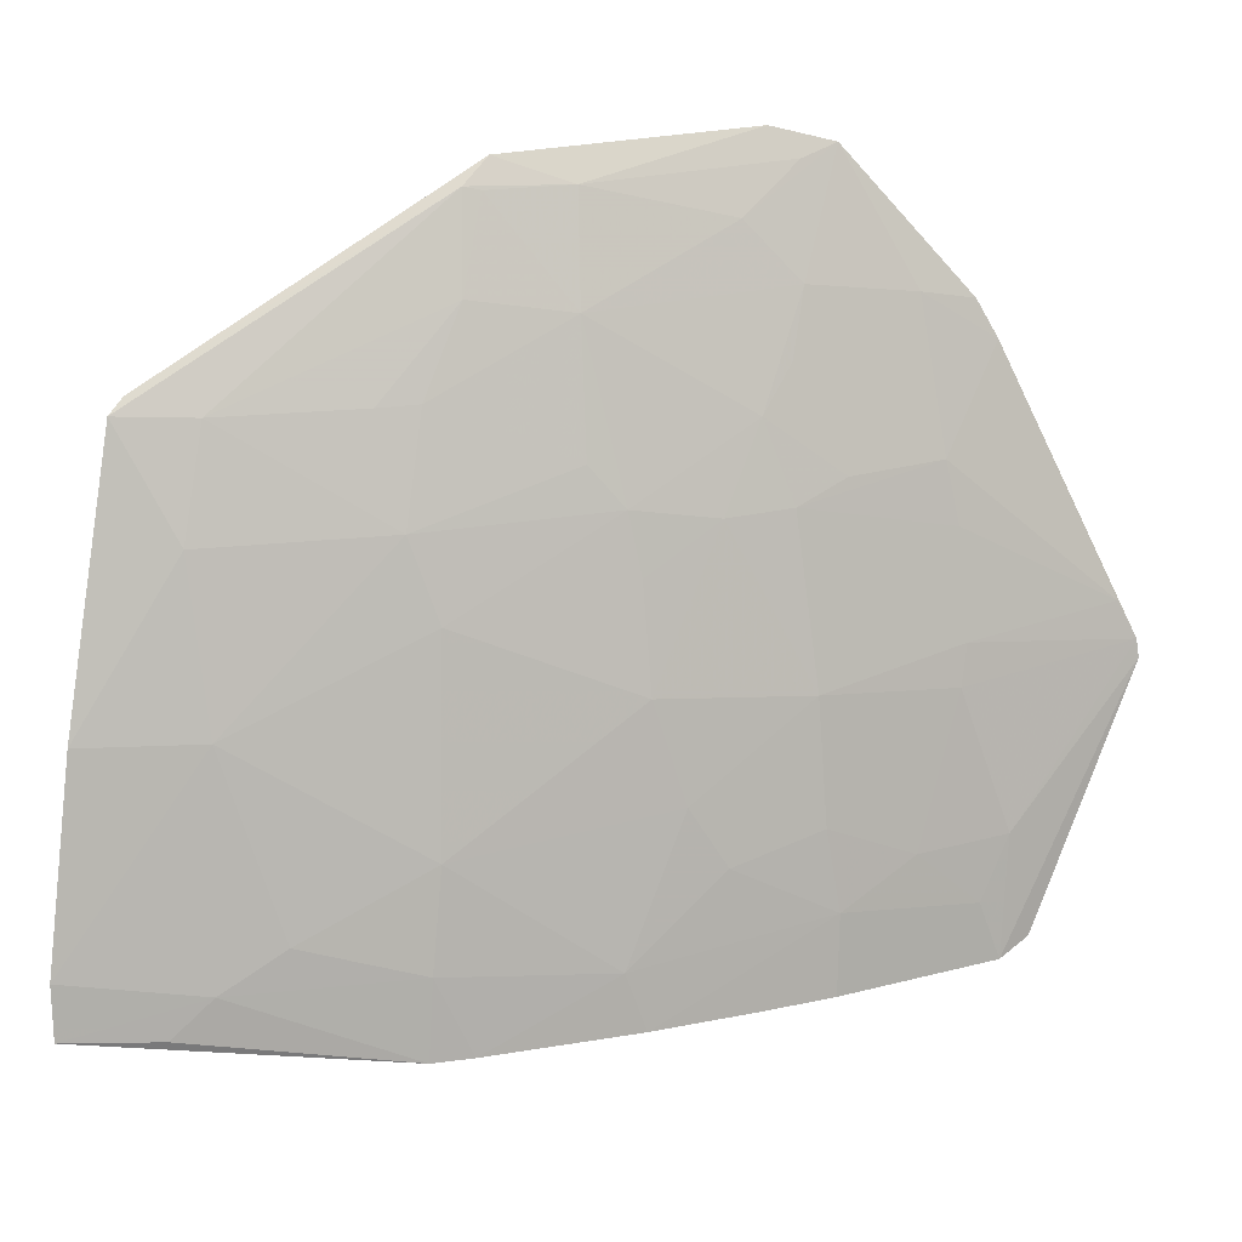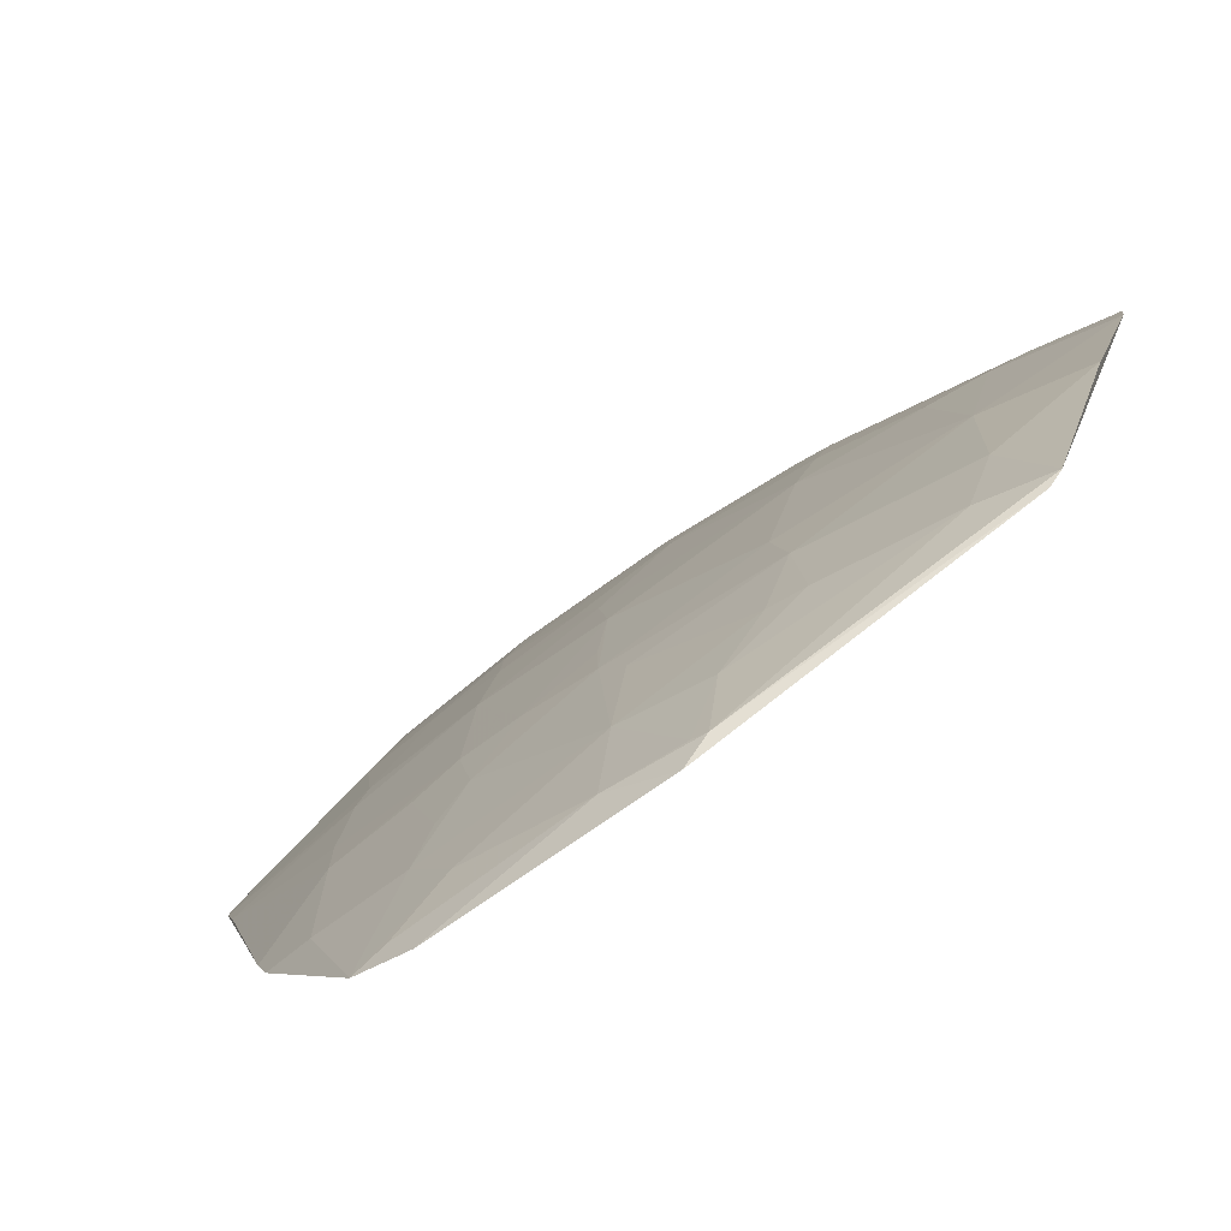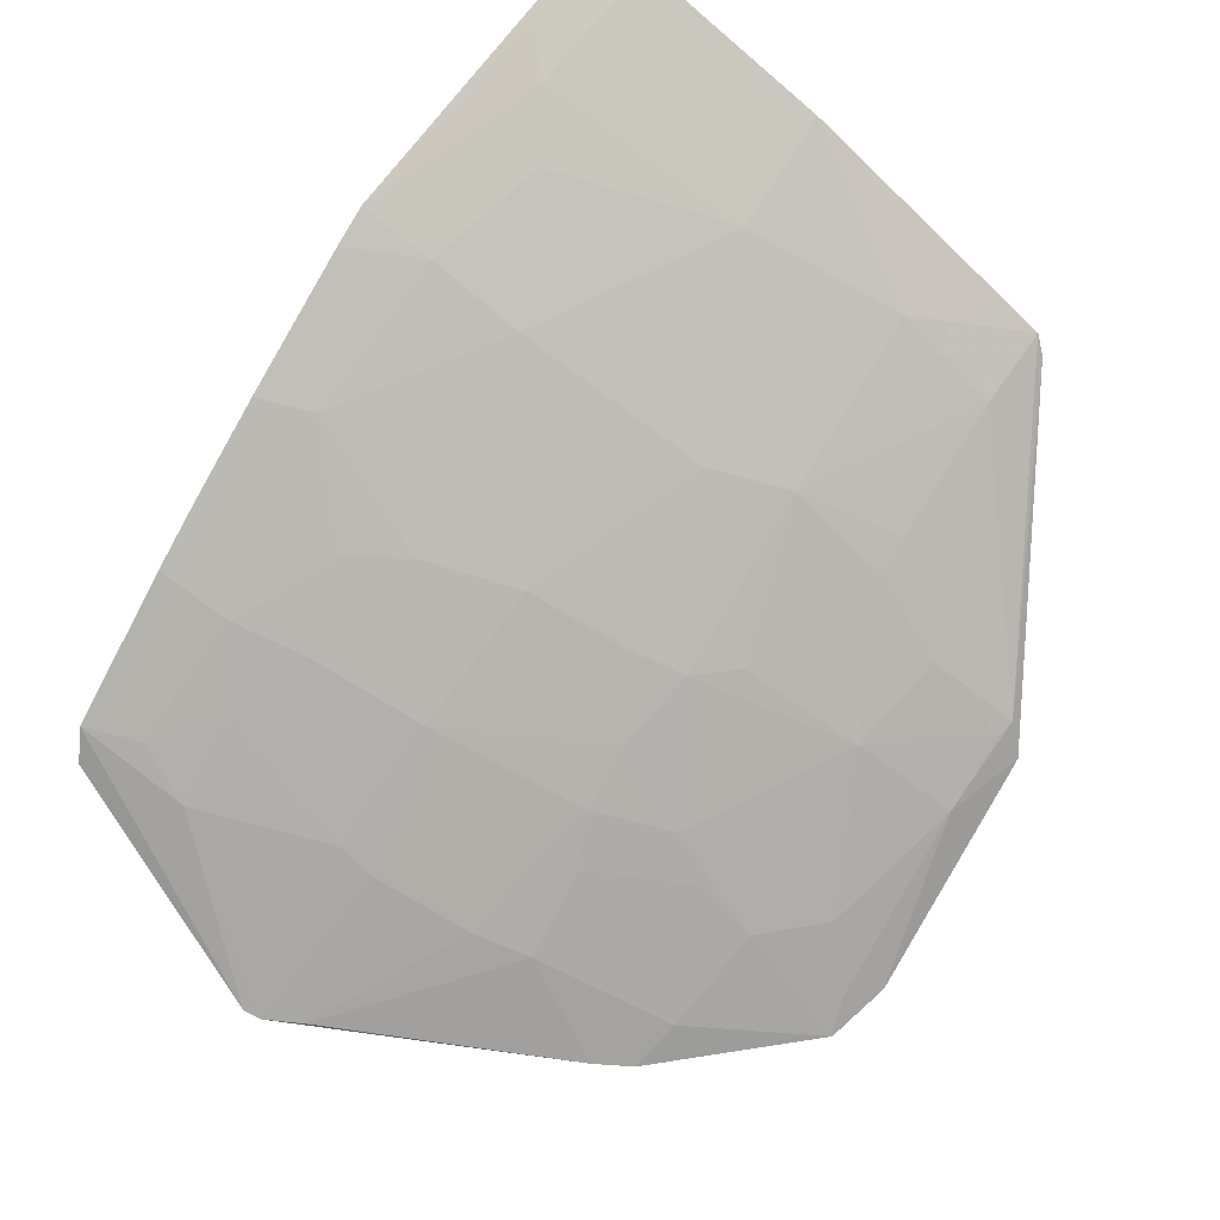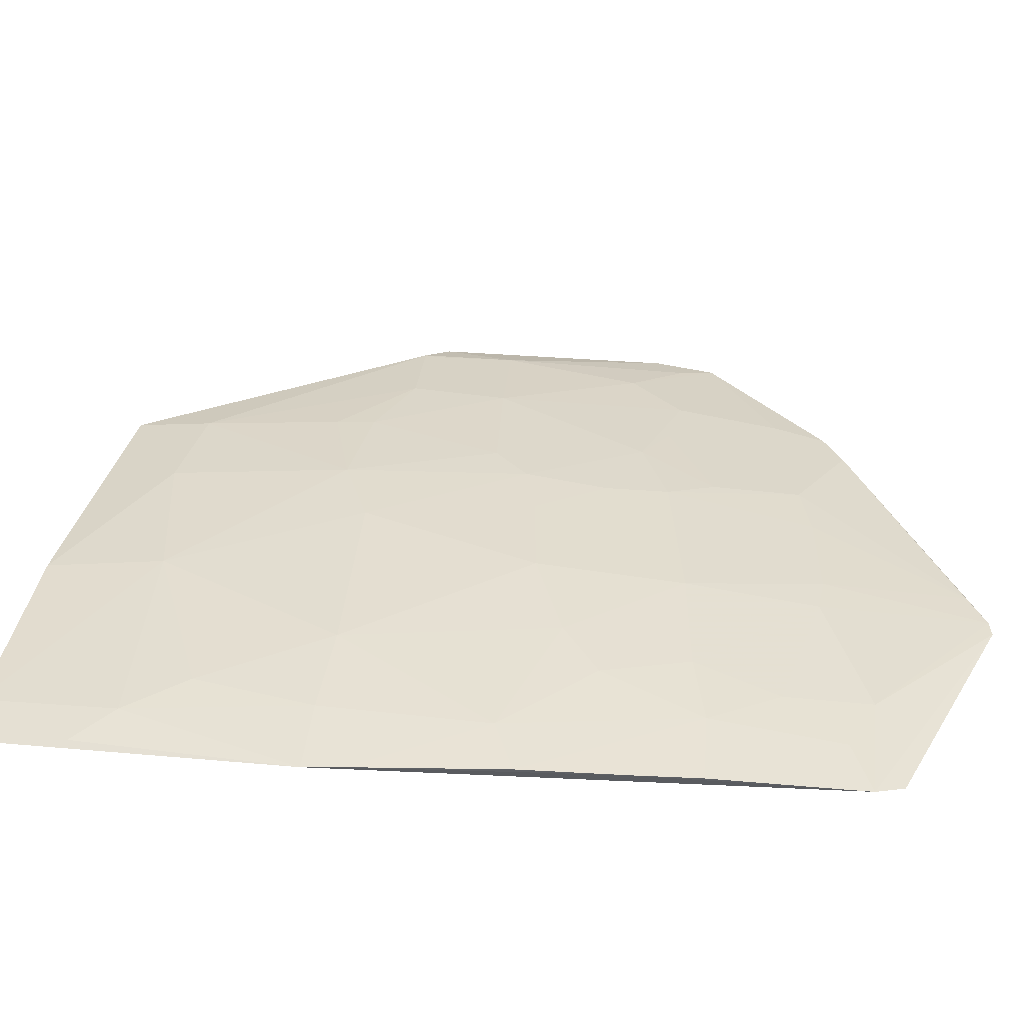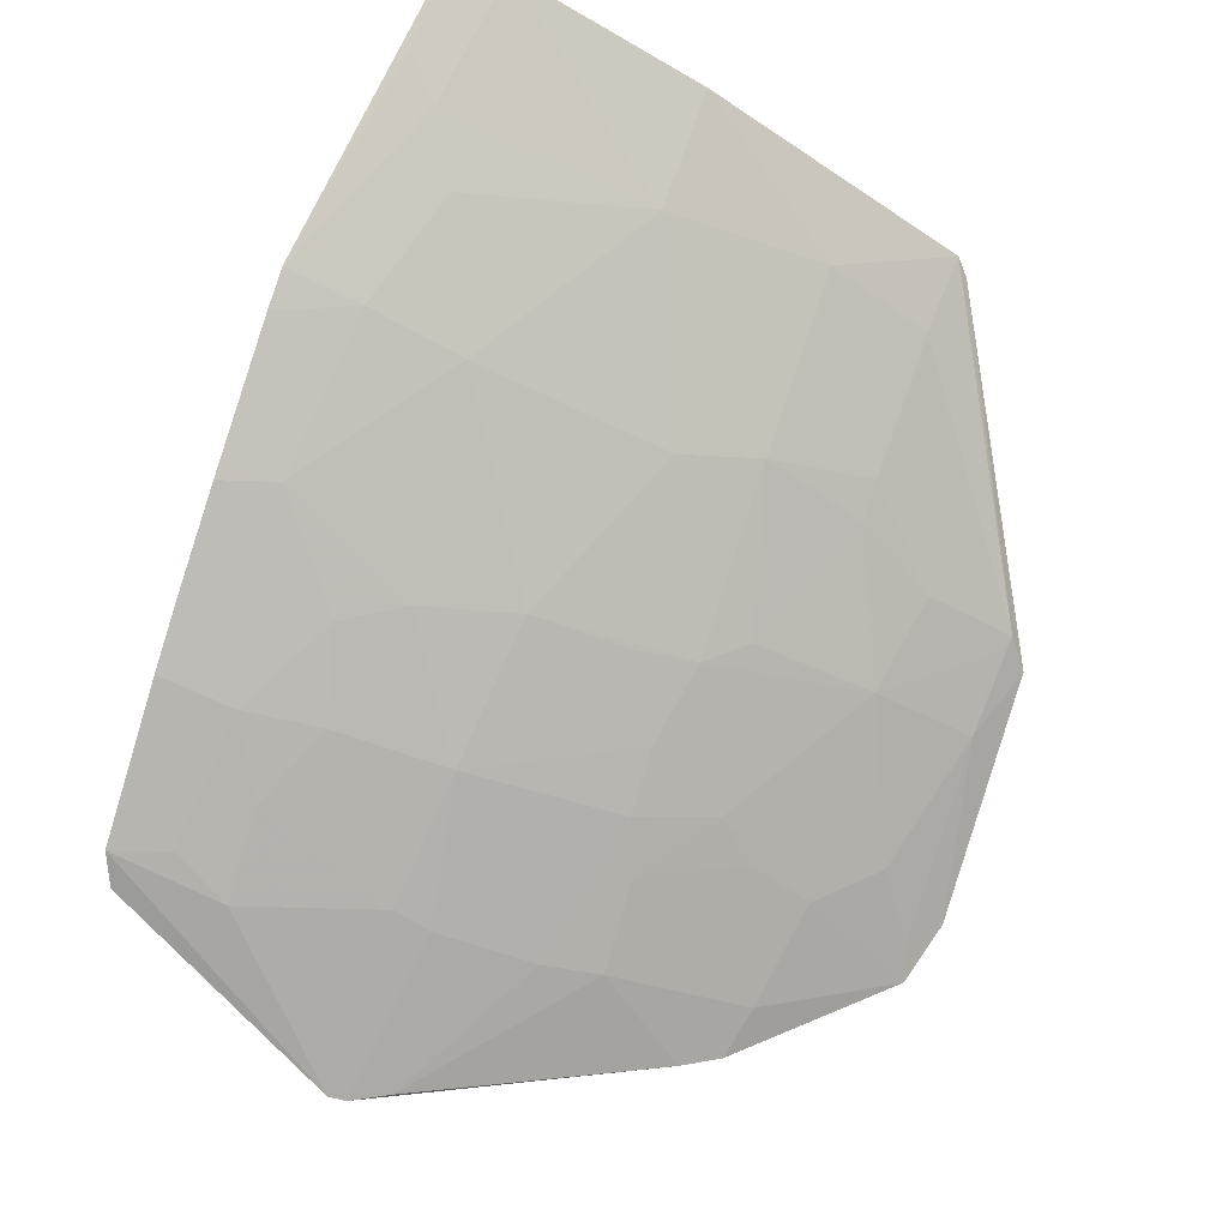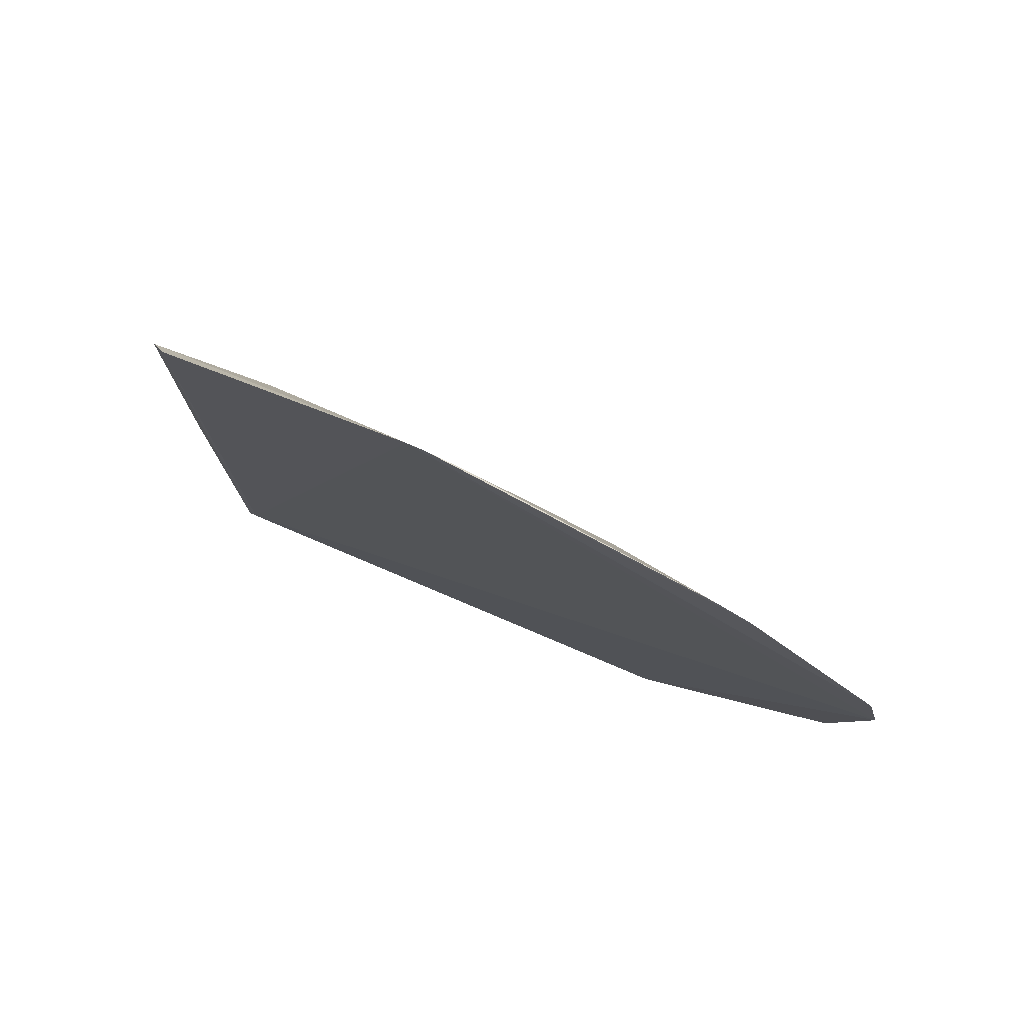
<metadata>
{"format":"obj","ext":"obj","renderer":"f3d","projection":"perspective","resolution":1024,"background":"white","views":[{"elev":29.5,"azim":-164.5,"up":"+Z"},{"elev":-5.1,"azim":16.8,"up":"+Y"},{"elev":60.0,"azim":-54.9,"up":"+Y"},{"elev":-31.8,"azim":-153.5,"up":"+Z"},{"elev":59.8,"azim":-69.4,"up":"+Y"},{"elev":-38.3,"azim":-93.9,"up":"+Y"}]}
</metadata>
<code>
v -0.05097 0.091 -0.04273
v -0.03904 0.1019 -0.05051
v -0.05948 0.09798 -0.06201
v -0.07346 0.09385 -0.07481
v -0.03969 0.1114 -0.07243
v -0.06926 0.08371 -0.04965
v -0.05003 0.09713 -0.05076
v -0.03942 0.1011 -0.04995
v -0.05446 0.106 -0.0748
v -0.07074 0.09021 -0.06201
v -0.06064 0.08489 -0.0427
v -0.05025 0.09233 -0.04361
v -0.0621 0.09103 -0.05253
v -0.03922 0.1119 -0.07282
v -0.06724 0.09715 -0.0714
v -0.04409 0.1058 -0.06197
v -0.07737 0.08577 -0.06417
v -0.04239 0.1007 -0.05069
v -0.05432 0.09024 -0.04389
v -0.05777 0.09541 -0.05513
v -0.06292 0.08762 -0.04817
v -0.06902 0.08764 -0.05512
v -0.0655 0.09455 -0.06287
v -0.07444 0.09256 -0.07432
v -0.05279 0.1068 -0.0748
v -0.06745 0.09826 -0.07478
v -0.05958 0.1023 -0.07226
v -0.07326 0.09198 -0.06975
v -0.03895 0.1077 -0.06187
v -0.06333 0.08383 -0.0435
v -0.05091 0.09456 -0.04736
v -0.05009 0.09968 -0.05513
v -0.05514 0.09278 -0.04818
v -0.06553 0.09023 -0.05513
v -0.06719 0.08505 -0.04905
v -0.07624 0.08546 -0.06176
v -0.06297 0.09886 -0.06888
v -0.06123 0.09364 -0.05592
v -0.04495 0.1092 -0.07138
v -0.05262 0.1041 -0.06712
v -0.06484 0.09994 -0.0748
v -0.07244 0.09365 -0.07228
v -0.06984 0.09454 -0.06976
v -0.07072 0.09107 -0.06366
v -0.03896 0.1112 -0.07049
v -0.04235 0.1032 -0.05511
v -0.07719 0.08556 -0.0634
v -0.06208 0.08505 -0.0439
v -0.04836 0.09797 -0.05076
v -0.05173 0.1006 -0.05853
v -0.05098 0.09206 -0.0438
v -0.0561 0.09537 -0.05339
v -0.06033 0.08765 -0.04564
v -0.0629 0.08934 -0.05079
v -0.06378 0.09196 -0.05591
v -0.07031 0.08391 -0.05125
v -0.06985 0.08846 -0.05766
v -0.06121 0.09883 -0.06628
v -0.06637 0.09629 -0.06801
v -0.05861 0.09623 -0.05767
v -0.04332 0.1104 -0.07302
v -0.05268 0.1057 -0.07139
v -0.04748 0.1075 -0.06972
v -0.06061 0.1026 -0.07476
f 11 8 1
f 11 5 8
f 12 8 2
f 12 1 8
f 14 8 5
f 14 2 8
f 17 5 11
f 18 12 2
f 19 11 1
f 19 1 12
f 24 14 5
f 24 4 14
f 24 17 4
f 24 5 17
f 25 14 4
f 25 4 9
f 26 4 15
f 28 4 17
f 30 17 11
f 31 12 18
f 33 20 13
f 33 31 7
f 33 13 21
f 34 22 21
f 35 21 22
f 35 30 21
f 35 6 30
f 37 27 15
f 38 3 23
f 38 13 20
f 41 9 4
f 41 4 26
f 41 26 15
f 42 15 4
f 42 4 28
f 43 42 28
f 43 15 42
f 44 10 23
f 44 43 28
f 45 29 2
f 45 2 14
f 45 14 39
f 45 39 16
f 45 16 29
f 46 18 2
f 46 2 29
f 46 29 16
f 46 32 18
f 46 16 32
f 47 30 6
f 47 17 30
f 47 36 10
f 47 10 44
f 47 44 28
f 47 28 17
f 48 30 11
f 48 11 19
f 49 31 18
f 49 7 31
f 49 32 7
f 49 18 32
f 50 3 20
f 50 20 32
f 50 40 3
f 50 32 16
f 50 16 40
f 51 33 19
f 51 19 12
f 51 12 31
f 51 31 33
f 52 32 20
f 52 20 33
f 52 33 7
f 52 7 32
f 53 33 21
f 53 19 33
f 53 48 19
f 53 21 30
f 53 30 48
f 54 34 21
f 54 21 13
f 54 13 34
f 55 23 10
f 55 22 34
f 55 38 23
f 55 34 13
f 55 13 38
f 56 22 36
f 56 35 22
f 56 6 35
f 56 47 6
f 56 36 47
f 57 36 22
f 57 10 36
f 57 55 10
f 57 22 55
f 58 23 3
f 58 27 37
f 58 40 27
f 58 3 40
f 59 37 15
f 59 58 37
f 59 23 58
f 59 15 43
f 59 44 23
f 59 43 44
f 60 38 20
f 60 20 3
f 60 3 38
f 61 39 14
f 61 14 25
f 61 25 39
f 62 25 9
f 62 9 27
f 62 27 40
f 62 39 25
f 63 40 16
f 63 16 39
f 63 62 40
f 63 39 62
f 64 27 9
f 64 9 41
f 64 41 15
f 64 15 27

</code>
